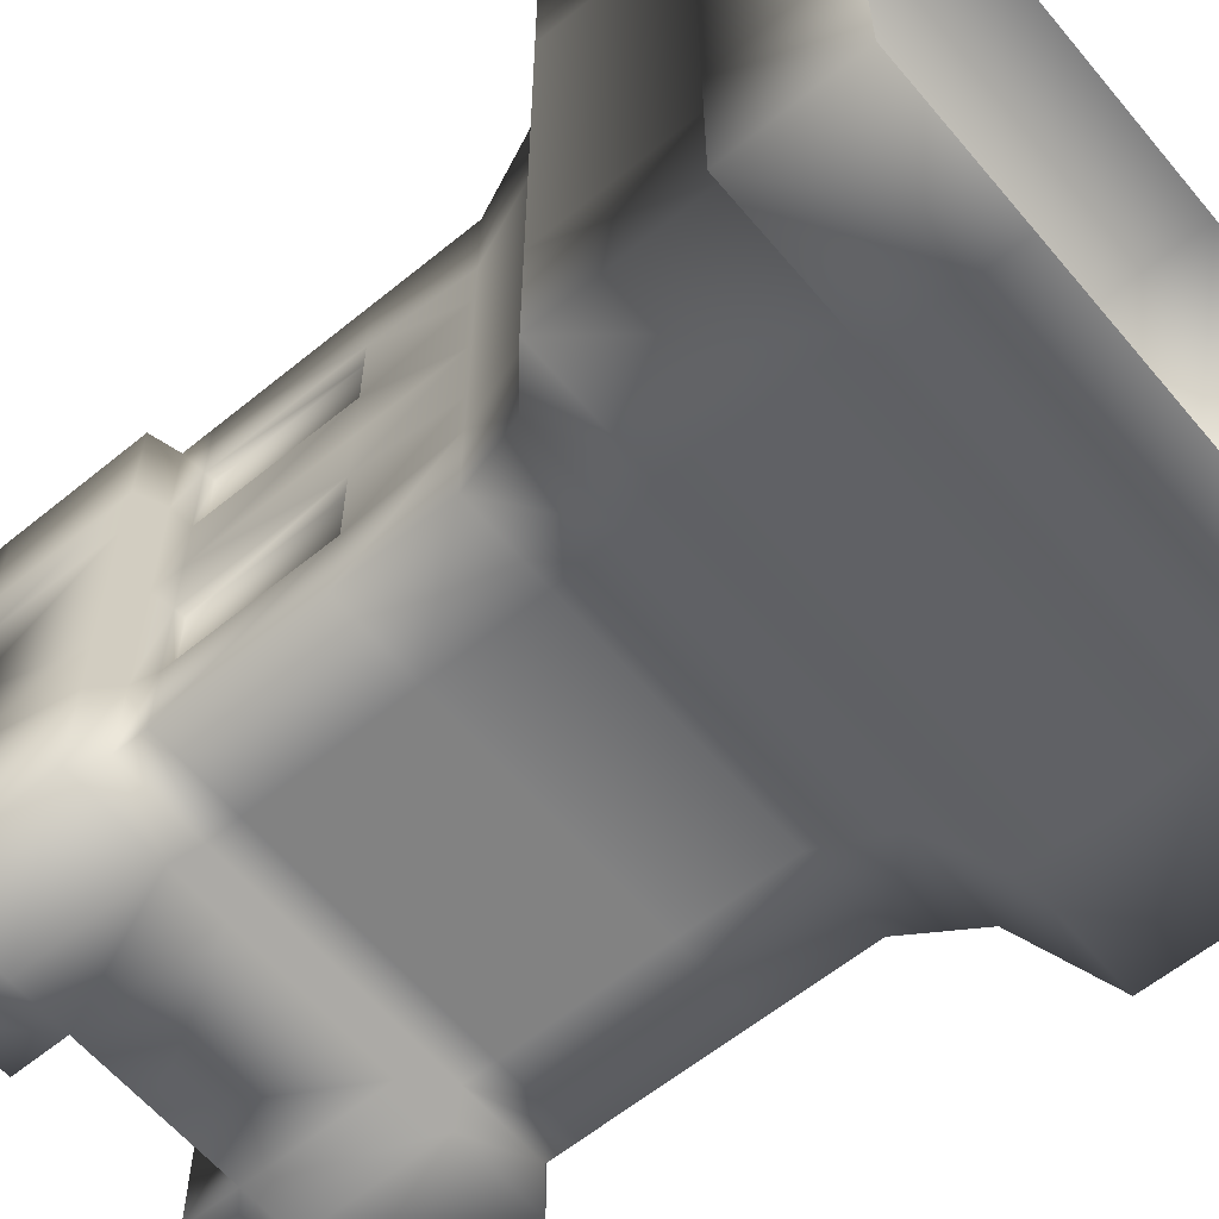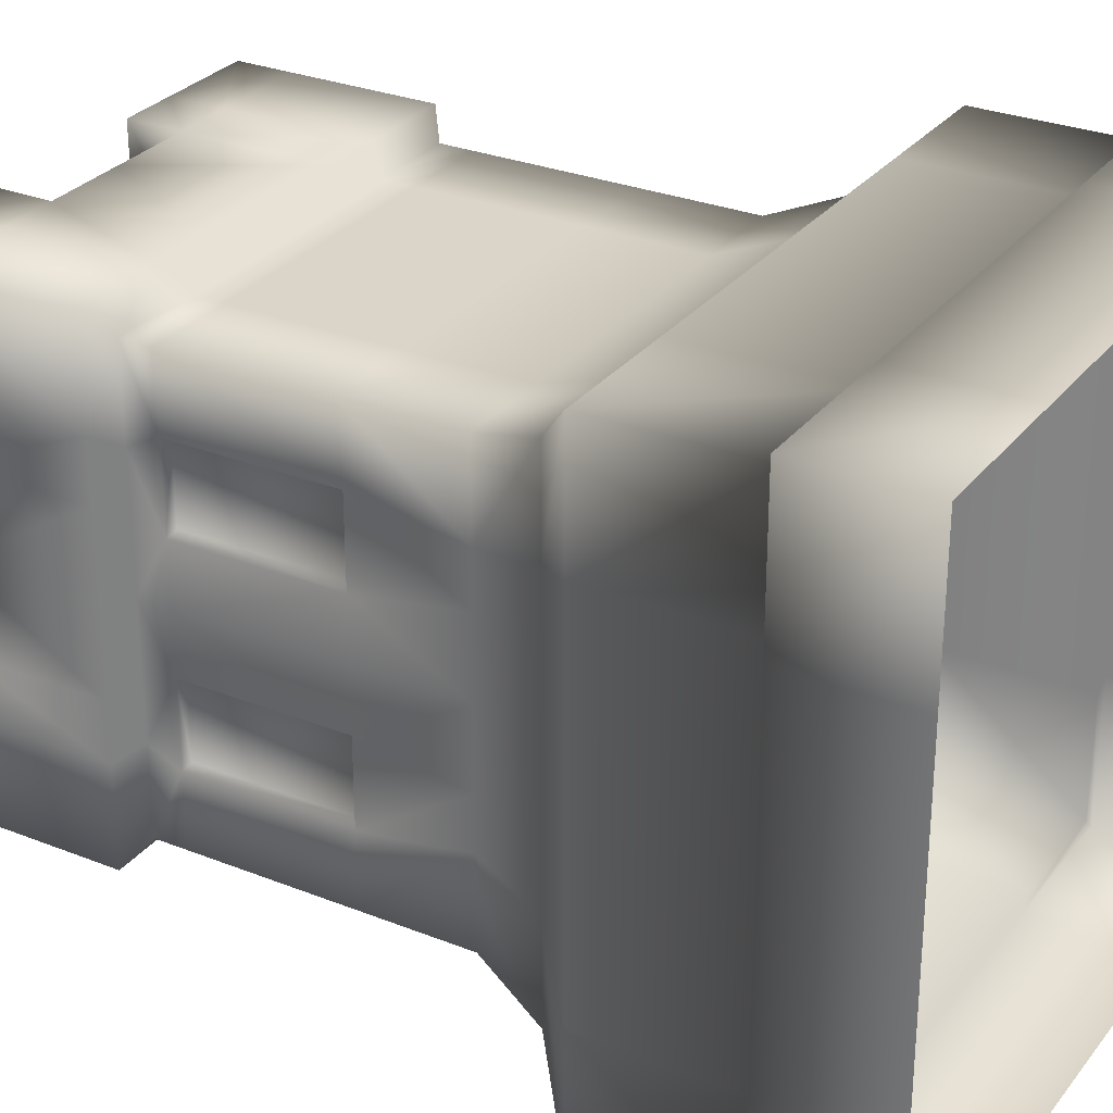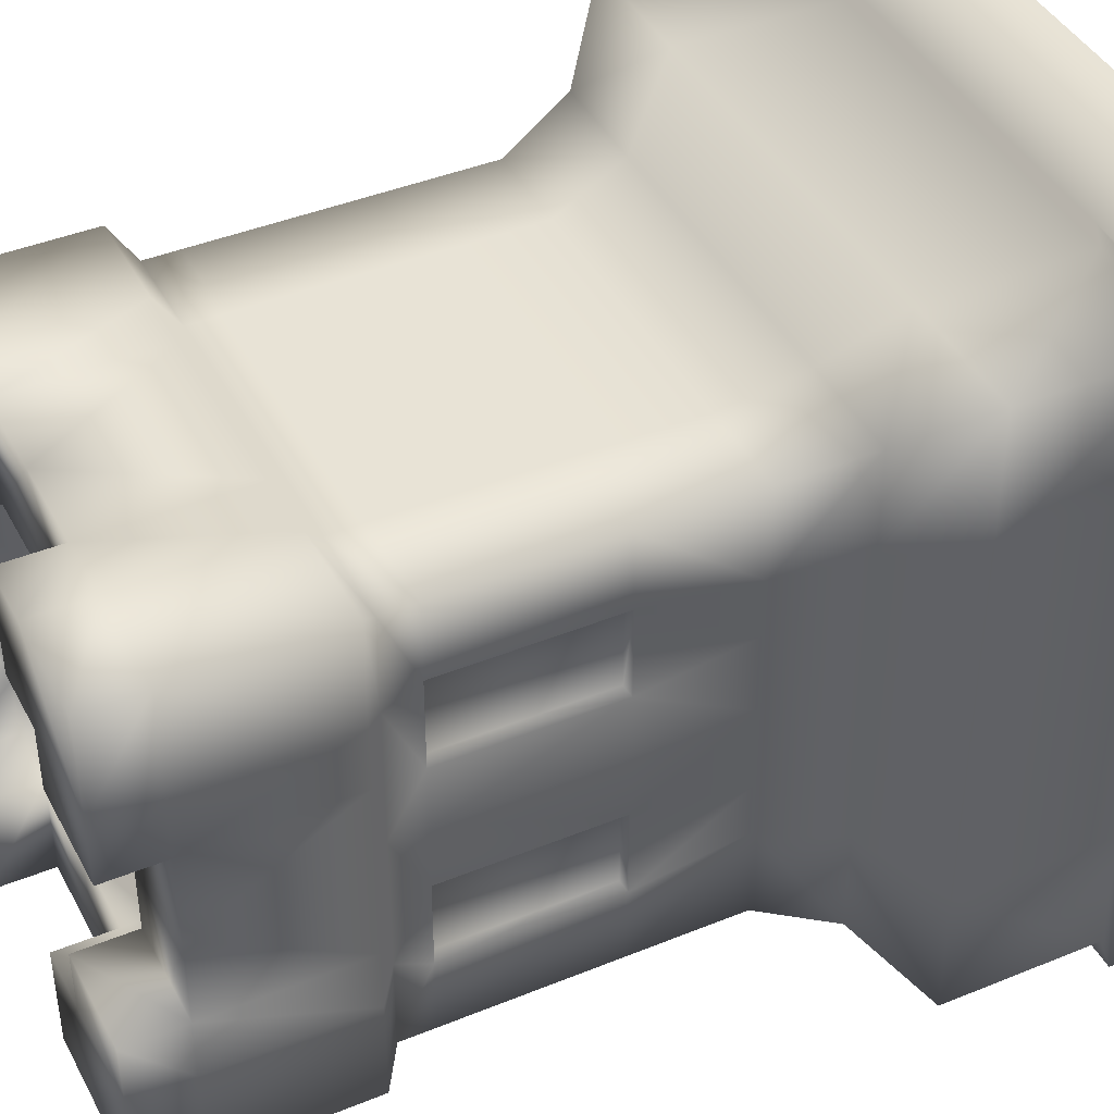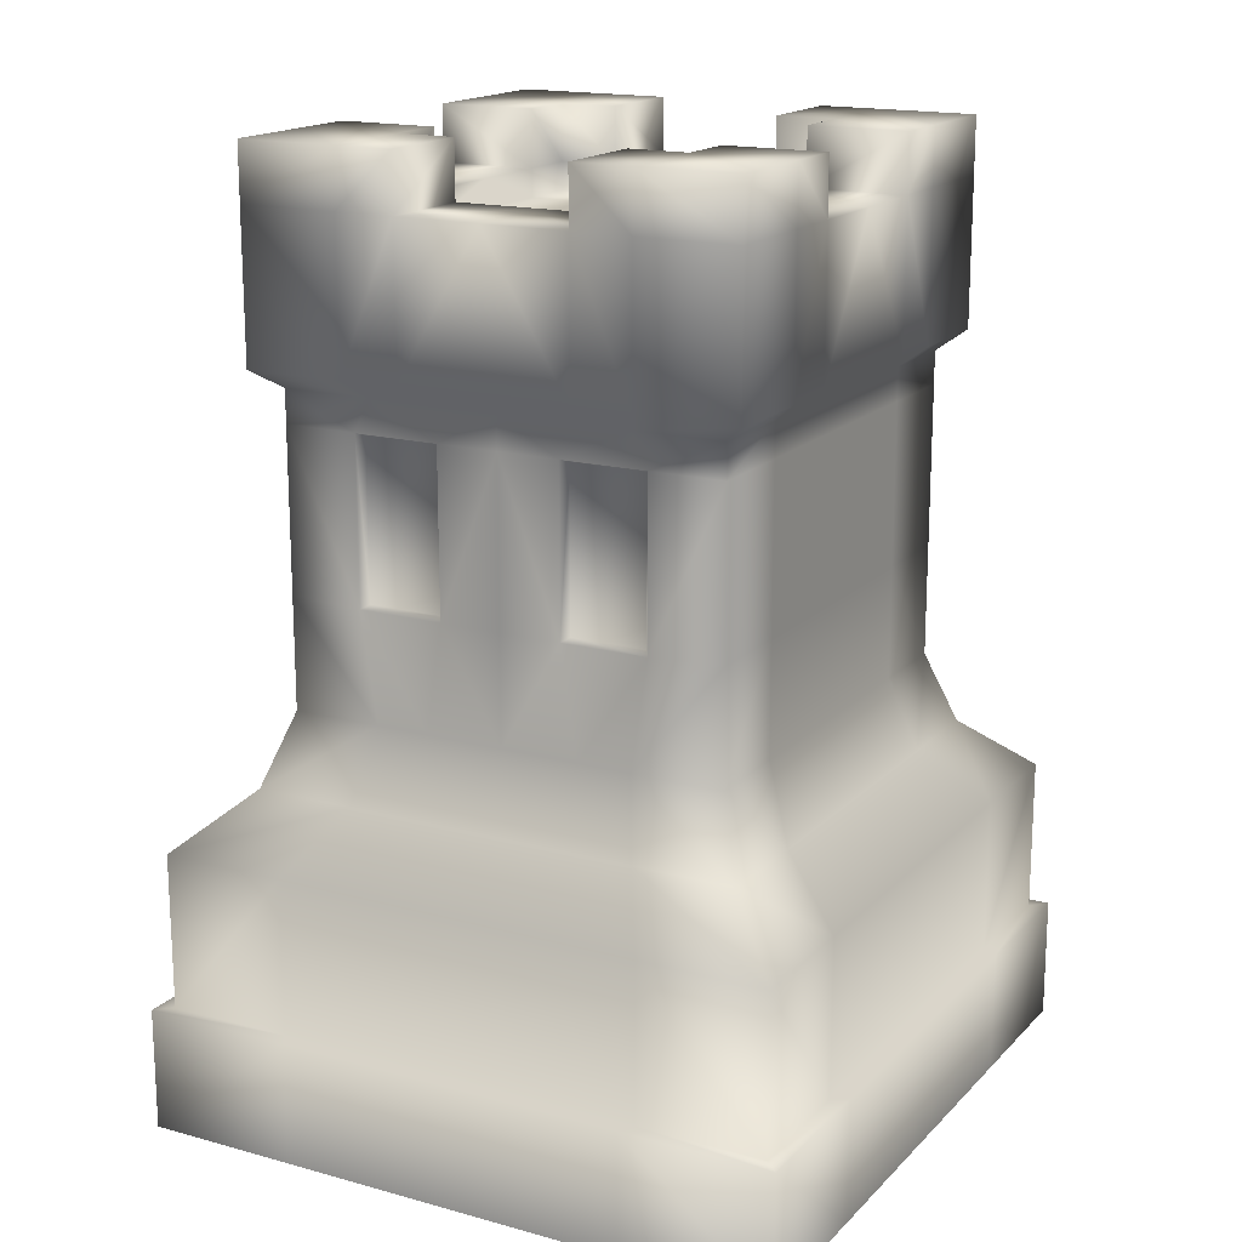
<metadata>
{"format":"obj","ext":"obj","renderer":"f3d","projection":"perspective","resolution":1024,"background":"white","views":[{"elev":-60.7,"azim":-50.2,"up":"+Z"},{"elev":29.1,"azim":-59.5,"up":"+Z"},{"elev":41.9,"azim":-116.2,"up":"+Z"},{"elev":16.9,"azim":-61.2,"up":"+Y"}]}
</metadata>
<code>
v  -1 0.392 -0.3506
v  -1 0.392 -0
v  -1 0.892 -0
v  -1 0.892 -0.3506
v  -0.798 1.072 -0
v  -0.798 1.072 -0.2797
v  -0.7129 1.308 -0
v  -0.7129 1.308 -0.2499
v  -1 0.892 -0.5921
v  -1 0.892 -1
v  -1 0.392 -1
v  -1 0.392 -0.5921
v  -0.798 1.072 -0.4725
v  -0.798 1.072 -0.798
v  -0.7129 1.308 -0.4221
v  -0.7129 1.308 -0.7129
v  -0.5921 0.392 -1
v  -0.5921 0.892 -1
v  -0.4725 1.072 -0.798
v  -0.4221 1.308 -0.7129
v  -0.7888 2.822 -0.2765
v  -0.7888 2.822 -0
v  -0.467 2.822 -0
v  -0.467 2.822 -0.2765
v  -0.467 3.004 -0.7888
v  -0.7888 3.004 -0.7888
v  -0.7888 3.004 -0.467
v  -0.467 3.004 -0.467
v  -0.7129 1.657 -0.4746
v  -0.7129 2.182 -0.4746
v  -0.7129 2.182 -0.7129
v  -0.7129 1.668 -0.7129
v  -0.2499 1.668 -0.7129
v  -0.2499 2.182 -0.7129
v  0 2.182 -0.7129
v  0 1.668 -0.7129
v  -0.4221 2.182 -0.7129
v  -0.4221 1.668 -0.7129
v  -0.2765 2.732 -0.467
v  0 2.732 -0.467
v  0 2.822 -0.467
v  -0.2765 2.822 -0.467
v  -0.467 3.004 -0.2765
v  -0.7888 3.004 -0.2765
v  -0.7888 2.822 -0.467
v  -0.7888 2.349 -0.467
v  -0.7888 2.349 -0.2765
v  -0.467 2.732 -0.2765
v  -0.467 2.732 -0.467
v  -0.467 2.822 -0.467
v  -0.3506 0.392 -1
v  -0.3506 0.892 -1
v  -0.2797 1.072 -0.798
v  -0.2499 1.308 -0.7129
v  -0.2765 2.732 -0.2765
v  -0.467 2.732 -0
v  -0.2765 2.732 -0
v  -0.2765 3.004 -0.7888
v  -0.2765 3.004 -0.467
v  -0.7888 2.822 -0.7888
v  -0.2765 2.822 -0.7888
v  -0.467 2.822 -0.7888
v  -0.7888 2.349 -0.7888
v  -0.2765 2.349 -0.7888
v  0 2.822 -0.7888
v  0 2.349 -0.7888
v  -0.467 2.349 -0.7888
v  -0.7129 2.288 -0.4221
v  -0.7129 2.288 -0.7129
v  -0.2499 2.288 -0.7129
v  0 2.288 -0.7129
v  -0.4221 2.288 -0.7129
v  -0.7129 2.288 -0.2499
v  -0.7129 1.657 -0.1974
v  -0.7129 1.657 -0
v  -0.7129 2.182 -0.1974
v  -0.6839 1.668 -0.457
v  -0.6839 2.171 -0.457
v  -0.6839 2.171 -0.215
v  -0.6839 1.668 -0.215
v  0 0.392 -1
v  0 0.892 -1
v  0 1.072 -0.798
v  0 1.308 -0.7129
v  0 2.732 -0.2765
v  0 2.732 -0
v  -0.5634 0.392 -1.05
v  -1.05 0.392 -1.05
v  -1.05 0.392 -0.5634
v  -0.2751 0.392 -1.05
v  -1.05 0.392 -0.2752
v  0 0.392 -1.05
v  -0.5634 -0 -1.05
v  -1.05 -0 -1.05
v  -1.05 -0 -0.5634
v  -0.2751 -0 -1.05
v  -1.05 -0 -0.2752
v  0 -0 -1.05
v  -0.7129 2.182 -0
v  -0.7888 2.349 -0
v  -0.7129 2.288 -0
v  -1.05 0.392 -0
v  -1.05 -0 -0
v  -1 0.392 0.3506
v  -1 0.892 0.3506
v  -0.798 1.072 0.2797
v  -0.7129 1.308 0.2499
v  -1 0.892 0.5921
v  -1 0.392 0.5921
v  -1 0.392 1
v  -1 0.892 1
v  -0.798 1.072 0.4725
v  -0.798 1.072 0.798
v  -0.7129 1.308 0.4221
v  -0.7129 1.308 0.7129
v  -0.5921 0.392 1
v  -0.5921 0.892 1
v  -0.4725 1.072 0.798
v  -0.4221 1.308 0.7129
v  -0.7888 2.822 0.2765
v  -0.467 2.822 0.2765
v  -0.467 3.004 0.7888
v  -0.467 3.004 0.467
v  -0.7888 3.004 0.467
v  -0.7888 3.004 0.7888
v  -0.7129 1.657 0.4746
v  -0.7129 1.668 0.7129
v  -0.7129 2.182 0.7129
v  -0.7129 2.182 0.4746
v  -0.2499 1.668 0.7129
v  -0 1.668 0.7129
v  -0 2.182 0.7129
v  -0.2499 2.182 0.7129
v  -0.4221 1.668 0.7129
v  -0.4221 2.182 0.7129
v  -0.2765 2.732 0.467
v  -0.2765 2.822 0.467
v  -0 2.822 0.467
v  -0 2.732 0.467
v  -0.467 3.004 0.2765
v  -0.7888 3.004 0.2765
v  -0.7888 2.349 0.2765
v  -0.7888 2.349 0.467
v  -0.7888 2.822 0.467
v  -0.467 2.732 0.2765
v  -0.467 2.822 0.467
v  -0.467 2.732 0.467
v  -0.3506 0.392 1
v  -0.3506 0.892 1
v  -0.2797 1.072 0.798
v  -0.2499 1.308 0.7129
v  -0.2765 2.732 0.2765
v  -0.2765 3.004 0.7888
v  -0.2765 3.004 0.467
v  -0.7888 2.822 0.7888
v  -0.2765 2.822 0.7888
v  -0.467 2.822 0.7888
v  -0.7888 2.349 0.7888
v  -0.2765 2.349 0.7888
v  -0 2.349 0.7888
v  -0 2.822 0.7888
v  -0.467 2.349 0.7888
v  -0.7129 2.288 0.4221
v  -0.7129 2.288 0.7129
v  -0.2499 2.288 0.7129
v  -0 2.288 0.7129
v  -0.4221 2.288 0.7129
v  -0.7129 2.288 0.2499
v  -0.7129 1.657 0.1974
v  -0.7129 2.182 0.1974
v  -0.6839 2.171 0.457
v  -0.6839 1.668 0.457
v  -0.6839 1.668 0.215
v  -0.6839 2.171 0.215
v  -0 0.392 1
v  -0 0.892 1
v  -0 1.072 0.798
v  -0 1.308 0.7129
v  -0 2.732 0.2765
v  -1.05 0.392 1.05
v  -0.5634 0.392 1.05
v  -1.05 0.392 0.5634
v  -0.2751 0.392 1.05
v  -1.05 0.392 0.2752
v  -0 0.392 1.05
v  -1.05 -0 1.05
v  -0.5634 -0 1.05
v  -1.05 -0 0.5634
v  -0.2751 -0 1.05
v  -1.05 -0 0.2752
v  -0 -0 1.05
v  1 0.392 -0.3506
v  1 0.892 -0.3506
v  1 0.892 0
v  1 0.392 0
v  0.798 1.072 -0.2797
v  0.798 1.072 0
v  0.7129 1.308 -0.2499
v  0.7129 1.308 0
v  1 0.892 -0.5921
v  1 0.392 -0.5921
v  1 0.392 -1
v  1 0.892 -1
v  0.798 1.072 -0.4725
v  0.798 1.072 -0.798
v  0.7129 1.308 -0.4221
v  0.7129 1.308 -0.7129
v  0.5921 0.392 -1
v  0.5921 0.892 -1
v  0.4725 1.072 -0.798
v  0.4221 1.308 -0.7129
v  0.7888 2.822 -0.2765
v  0.467 2.822 -0.2765
v  0.467 2.822 0
v  0.7888 2.822 0
v  0.467 3.004 -0.7888
v  0.467 3.004 -0.467
v  0.7888 3.004 -0.467
v  0.7888 3.004 -0.7888
v  0.7129 1.657 -0.4746
v  0.7129 1.668 -0.7129
v  0.7129 2.182 -0.7129
v  0.7129 2.182 -0.4746
v  0.2499 1.668 -0.7129
v  0.2499 2.182 -0.7129
v  0.4221 1.668 -0.7129
v  0.4221 2.182 -0.7129
v  0.2765 2.732 -0.467
v  0.2765 2.822 -0.467
v  0.467 3.004 -0.2765
v  0.7888 3.004 -0.2765
v  0.7888 2.349 -0.2765
v  0.7888 2.349 -0.467
v  0.7888 2.822 -0.467
v  0.467 2.732 -0.2765
v  0.467 2.822 -0.467
v  0.467 2.732 -0.467
v  0.3506 0.392 -1
v  0.3506 0.892 -1
v  0.2797 1.072 -0.798
v  0.2499 1.308 -0.7129
v  0.2765 2.732 -0.2765
v  0.2765 2.732 0
v  0.467 2.732 0
v  0.2765 3.004 -0.7888
v  0.2765 3.004 -0.467
v  0.7888 2.822 -0.7888
v  0.2765 2.822 -0.7888
v  0.467 2.822 -0.7888
v  0.7888 2.349 -0.7888
v  0.2765 2.349 -0.7888
v  0.467 2.349 -0.7888
v  0.7129 2.288 -0.4221
v  0.7129 2.288 -0.7129
v  0.2499 2.288 -0.7129
v  0.4221 2.288 -0.7129
v  0.7129 2.288 -0.2499
v  0.7129 1.657 -0.1974
v  0.7129 1.657 0
v  0.7129 2.182 -0.1974
v  0.6839 2.171 -0.457
v  0.6839 1.668 -0.457
v  0.6839 1.668 -0.215
v  0.6839 2.171 -0.215
v  1.05 0.392 -1.05
v  0.5634 0.392 -1.05
v  1.05 0.392 -0.5634
v  0.2751 0.392 -1.05
v  1.05 0.392 -0.2752
v  1.05 -0 -1.05
v  0.5634 -0 -1.05
v  1.05 -0 -0.5634
v  0.2751 -0 -1.05
v  1.05 -0 -0.2752
v  0.7129 2.182 0
v  0.7888 2.349 0
v  0.7129 2.288 0
v  1.05 0.392 0
v  1.05 -0 0
v  1 0.392 0.3506
v  1 0.892 0.3506
v  0.798 1.072 0.2797
v  0.7129 1.308 0.2499
v  1 0.892 0.5921
v  1 0.892 1
v  1 0.392 1
v  1 0.392 0.5921
v  0.798 1.072 0.4725
v  0.798 1.072 0.798
v  0.7129 1.308 0.4221
v  0.7129 1.308 0.7129
v  0.5921 0.392 1
v  0.5921 0.892 1
v  0.4725 1.072 0.798
v  0.4221 1.308 0.7129
v  0.7888 2.822 0.2765
v  0.467 2.822 0.2765
v  0.467 3.004 0.7888
v  0.7888 3.004 0.7888
v  0.7888 3.004 0.467
v  0.467 3.004 0.467
v  0.7129 1.657 0.4746
v  0.7129 2.182 0.4746
v  0.7129 2.182 0.7129
v  0.7129 1.668 0.7129
v  0.2499 1.668 0.7129
v  0.2499 2.182 0.7129
v  0.4221 2.182 0.7129
v  0.4221 1.668 0.7129
v  0.2765 2.732 0.467
v  0.2765 2.822 0.467
v  0.467 3.004 0.2765
v  0.7888 3.004 0.2765
v  0.7888 2.822 0.467
v  0.7888 2.349 0.467
v  0.7888 2.349 0.2765
v  0.467 2.732 0.2765
v  0.467 2.732 0.467
v  0.467 2.822 0.467
v  0.3506 0.392 1
v  0.3506 0.892 1
v  0.2797 1.072 0.798
v  0.2499 1.308 0.7129
v  0.2765 2.732 0.2765
v  0.2765 3.004 0.7888
v  0.2765 3.004 0.467
v  0.7888 2.822 0.7888
v  0.2765 2.822 0.7888
v  0.467 2.822 0.7888
v  0.7888 2.349 0.7888
v  0.2765 2.349 0.7888
v  0.467 2.349 0.7888
v  0.7129 2.288 0.4221
v  0.7129 2.288 0.7129
v  0.2499 2.288 0.7129
v  0.4221 2.288 0.7129
v  0.7129 2.288 0.2499
v  0.7129 1.657 0.1974
v  0.7129 2.182 0.1974
v  0.6839 1.668 0.457
v  0.6839 2.171 0.457
v  0.6839 2.171 0.215
v  0.6839 1.668 0.215
v  0.5634 0.392 1.05
v  1.05 0.392 1.05
v  1.05 0.392 0.5634
v  0.2751 0.392 1.05
v  1.05 0.392 0.2752
v  0.5634 -0 1.05
v  1.05 -0 1.05
v  1.05 -0 0.5634
v  0.2751 -0 1.05
v  1.05 -0 0.2752
o Box004
g Box004
f 1 2 3 4
f 4 3 5 6
f 6 5 7 8
f 9 10 11 12
f 13 14 10 9
f 15 16 14 13
f 17 11 10 18
f 18 10 14 19
f 19 14 16 20
f 21 22 23 24
f 25 26 27 28
f 29 30 31 32
f 33 34 35 36
f 32 31 37 38
f 39 40 41 42
f 4 9 12 1
f 6 13 9 4
f 8 15 13 6
f 43 28 27 44
f 21 45 46 47
f 48 49 50 24
f 51 17 18 52
f 52 18 19 53
f 53 19 20 54
f 55 48 56 57
f 58 25 28 59
f 38 37 34 33
f 42 50 49 39
f 39 49 48 55
f 60 45 27 26
f 45 21 44 27
f 21 24 43 44
f 24 50 28 43
f 50 42 59 28
f 42 61 58 59
f 61 62 25 58
f 62 60 26 25
f 46 45 60 63
f 64 61 65 66
f 63 60 62 67
f 67 62 61 64
f 68 46 63 69
f 70 64 66 71
f 69 63 67 72
f 46 68 73 47
f 72 67 64 70
f 30 68 69 31
f 32 16 15 29
f 74 8 7 75
f 34 70 71 35
f 31 69 72 37
f 38 20 16 32
f 37 72 70 34
f 33 54 20 38
f 29 15 8 74
f 76 73 68 30
f 30 29 77 78
f 74 76 79 80
f 29 74 80 77
f 76 30 78 79
f 77 80 79 78
f 81 51 52 82
f 82 52 53 83
f 83 53 54 84
f 65 61 42 41
f 40 39 55 85
f 84 54 33 36
f 85 55 57 86
f 11 17 87 88
f 12 11 88 89
f 17 51 90 87
f 1 12 89 91
f 51 81 92 90
f 88 87 93 94
f 89 88 94 95
f 87 90 96 93
f 91 89 95 97
f 90 92 98 96
f 99 76 74 75
f 56 48 24 23
f 22 21 47 100
f 100 47 73 101
f 101 73 76 99
f 2 1 91 102
f 102 91 97 103
f 104 105 3 2
f 105 106 5 3
f 106 107 7 5
f 108 109 110 111
f 112 108 111 113
f 114 112 113 115
f 116 117 111 110
f 117 118 113 111
f 118 119 115 113
f 120 121 23 22
f 122 123 124 125
f 126 127 128 129
f 130 131 132 133
f 127 134 135 128
f 136 137 138 139
f 105 104 109 108
f 106 105 108 112
f 107 106 112 114
f 140 141 124 123
f 120 142 143 144
f 145 121 146 147
f 148 149 117 116
f 149 150 118 117
f 150 151 119 118
f 152 57 56 145
f 153 154 123 122
f 134 130 133 135
f 137 136 147 146
f 136 152 145 147
f 155 125 124 144
f 144 124 141 120
f 120 141 140 121
f 121 140 123 146
f 146 123 154 137
f 137 154 153 156
f 156 153 122 157
f 157 122 125 155
f 143 158 155 144
f 159 160 161 156
f 158 162 157 155
f 162 159 156 157
f 163 164 158 143
f 165 166 160 159
f 164 167 162 158
f 143 142 168 163
f 167 165 159 162
f 129 128 164 163
f 127 126 114 115
f 169 75 7 107
f 133 132 166 165
f 128 135 167 164
f 134 127 115 119
f 135 133 165 167
f 130 134 119 151
f 126 169 107 114
f 170 129 163 168
f 129 171 172 126
f 169 173 174 170
f 126 172 173 169
f 170 174 171 129
f 172 171 174 173
f 175 176 149 148
f 176 177 150 149
f 177 178 151 150
f 161 138 137 156
f 139 179 152 136
f 178 131 130 151
f 179 86 57 152
f 110 180 181 116
f 109 182 180 110
f 116 181 183 148
f 104 184 182 109
f 148 183 185 175
f 180 186 187 181
f 182 188 186 180
f 181 187 189 183
f 184 190 188 182
f 183 189 191 185
f 99 75 169 170
f 56 23 121 145
f 22 100 142 120
f 100 101 168 142
f 101 99 170 168
f 2 102 184 104
f 102 103 190 184
f 192 193 194 195
f 193 196 197 194
f 196 198 199 197
f 200 201 202 203
f 204 200 203 205
f 206 204 205 207
f 208 209 203 202
f 209 210 205 203
f 210 211 207 205
f 212 213 214 215
f 216 217 218 219
f 220 221 222 223
f 224 36 35 225
f 221 226 227 222
f 228 229 41 40
f 193 192 201 200
f 196 193 200 204
f 198 196 204 206
f 230 231 218 217
f 212 232 233 234
f 235 213 236 237
f 238 239 209 208
f 239 240 210 209
f 240 241 211 210
f 242 243 244 235
f 245 246 217 216
f 226 224 225 227
f 229 228 237 236
f 228 242 235 237
f 247 219 218 234
f 234 218 231 212
f 212 231 230 213
f 213 230 217 236
f 236 217 246 229
f 229 246 245 248
f 248 245 216 249
f 249 216 219 247
f 233 250 247 234
f 251 66 65 248
f 250 252 249 247
f 252 251 248 249
f 253 254 250 233
f 255 71 66 251
f 254 256 252 250
f 233 232 257 253
f 256 255 251 252
f 223 222 254 253
f 221 220 206 207
f 258 259 199 198
f 225 35 71 255
f 222 227 256 254
f 226 221 207 211
f 227 225 255 256
f 224 226 211 241
f 220 258 198 206
f 260 223 253 257
f 223 261 262 220
f 258 263 264 260
f 220 262 263 258
f 260 264 261 223
f 262 261 264 263
f 81 82 239 238
f 82 83 240 239
f 83 84 241 240
f 65 41 229 248
f 40 85 242 228
f 84 36 224 241
f 85 86 243 242
f 202 265 266 208
f 201 267 265 202
f 208 266 268 238
f 192 269 267 201
f 238 268 92 81
f 265 270 271 266
f 267 272 270 265
f 266 271 273 268
f 269 274 272 267
f 268 273 98 92
f 275 259 258 260
f 244 214 213 235
f 215 276 232 212
f 276 277 257 232
f 277 275 260 257
f 195 278 269 192
f 278 279 274 269
f 280 195 194 281
f 281 194 197 282
f 282 197 199 283
f 284 285 286 287
f 288 289 285 284
f 290 291 289 288
f 292 286 285 293
f 293 285 289 294
f 294 289 291 295
f 296 215 214 297
f 298 299 300 301
f 302 303 304 305
f 306 307 132 131
f 305 304 308 309
f 310 139 138 311
f 281 284 287 280
f 282 288 284 281
f 283 290 288 282
f 312 301 300 313
f 296 314 315 316
f 317 318 319 297
f 320 292 293 321
f 321 293 294 322
f 322 294 295 323
f 324 317 244 243
f 325 298 301 326
f 309 308 307 306
f 311 319 318 310
f 310 318 317 324
f 327 314 300 299
f 314 296 313 300
f 296 297 312 313
f 297 319 301 312
f 319 311 326 301
f 311 328 325 326
f 328 329 298 325
f 329 327 299 298
f 315 314 327 330
f 331 328 161 160
f 330 327 329 332
f 332 329 328 331
f 333 315 330 334
f 335 331 160 166
f 334 330 332 336
f 315 333 337 316
f 336 332 331 335
f 303 333 334 304
f 305 291 290 302
f 338 283 199 259
f 307 335 166 132
f 304 334 336 308
f 309 295 291 305
f 308 336 335 307
f 306 323 295 309
f 302 290 283 338
f 339 337 333 303
f 303 302 340 341
f 338 339 342 343
f 302 338 343 340
f 339 303 341 342
f 340 343 342 341
f 175 320 321 176
f 176 321 322 177
f 177 322 323 178
f 161 328 311 138
f 139 310 324 179
f 178 323 306 131
f 179 324 243 86
f 286 292 344 345
f 287 286 345 346
f 292 320 347 344
f 280 287 346 348
f 320 175 185 347
f 345 344 349 350
f 346 345 350 351
f 344 347 352 349
f 348 346 351 353
f 347 185 191 352
f 275 339 338 259
f 244 317 297 214
f 215 296 316 276
f 276 316 337 277
f 277 337 339 275
f 195 280 348 278
f 278 348 353 279

</code>
